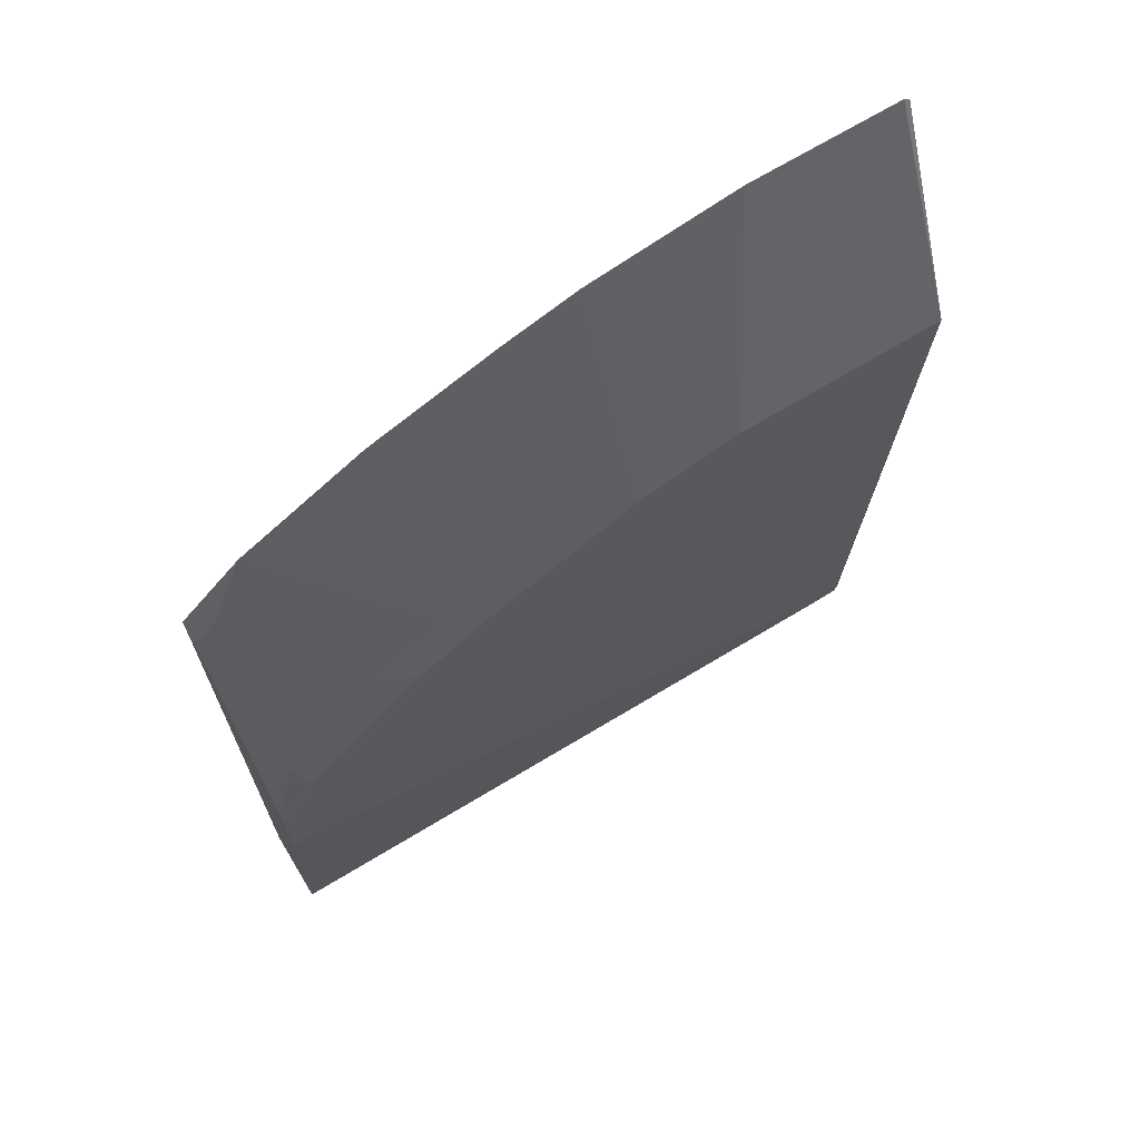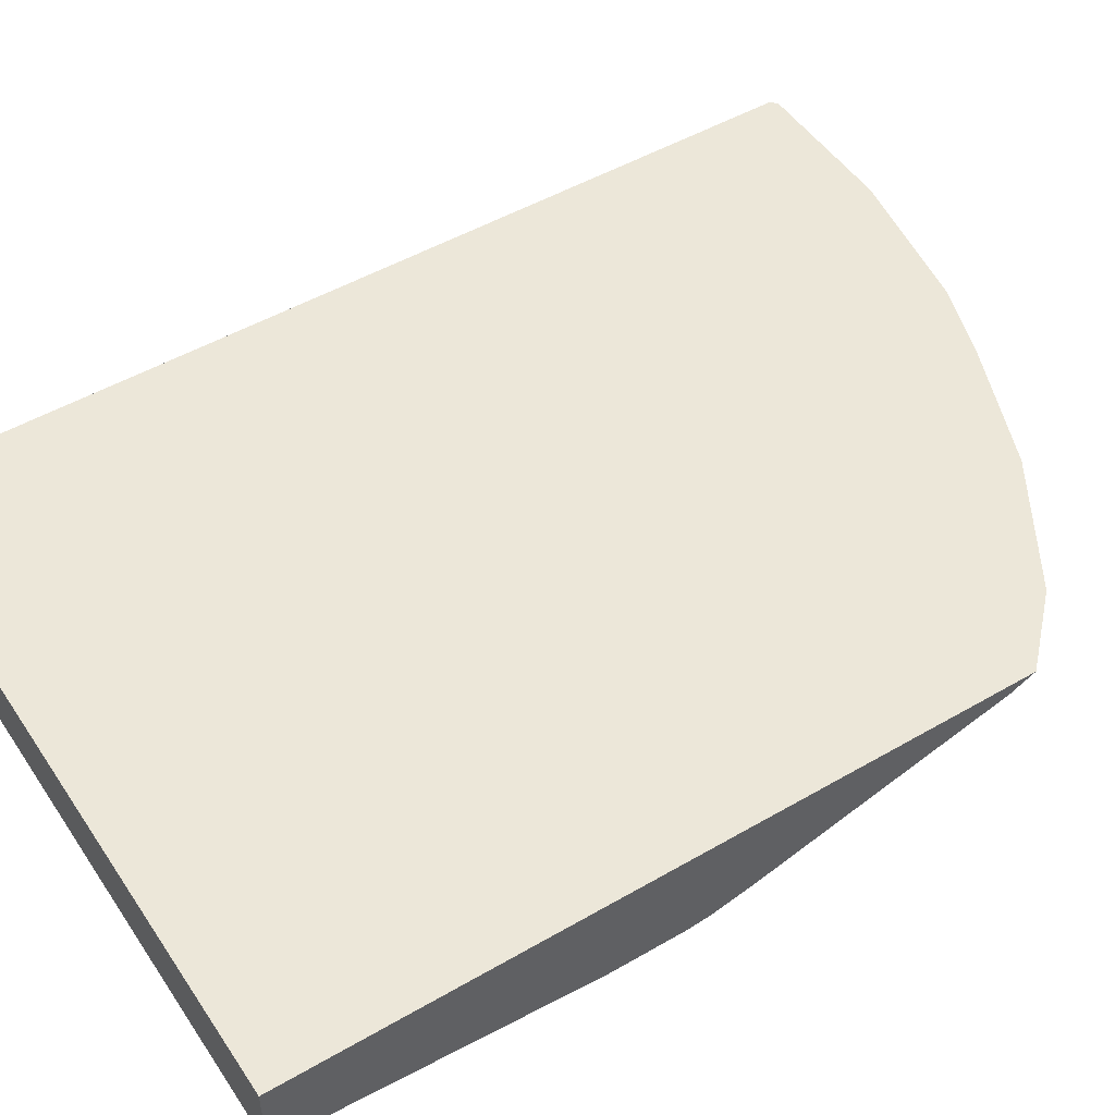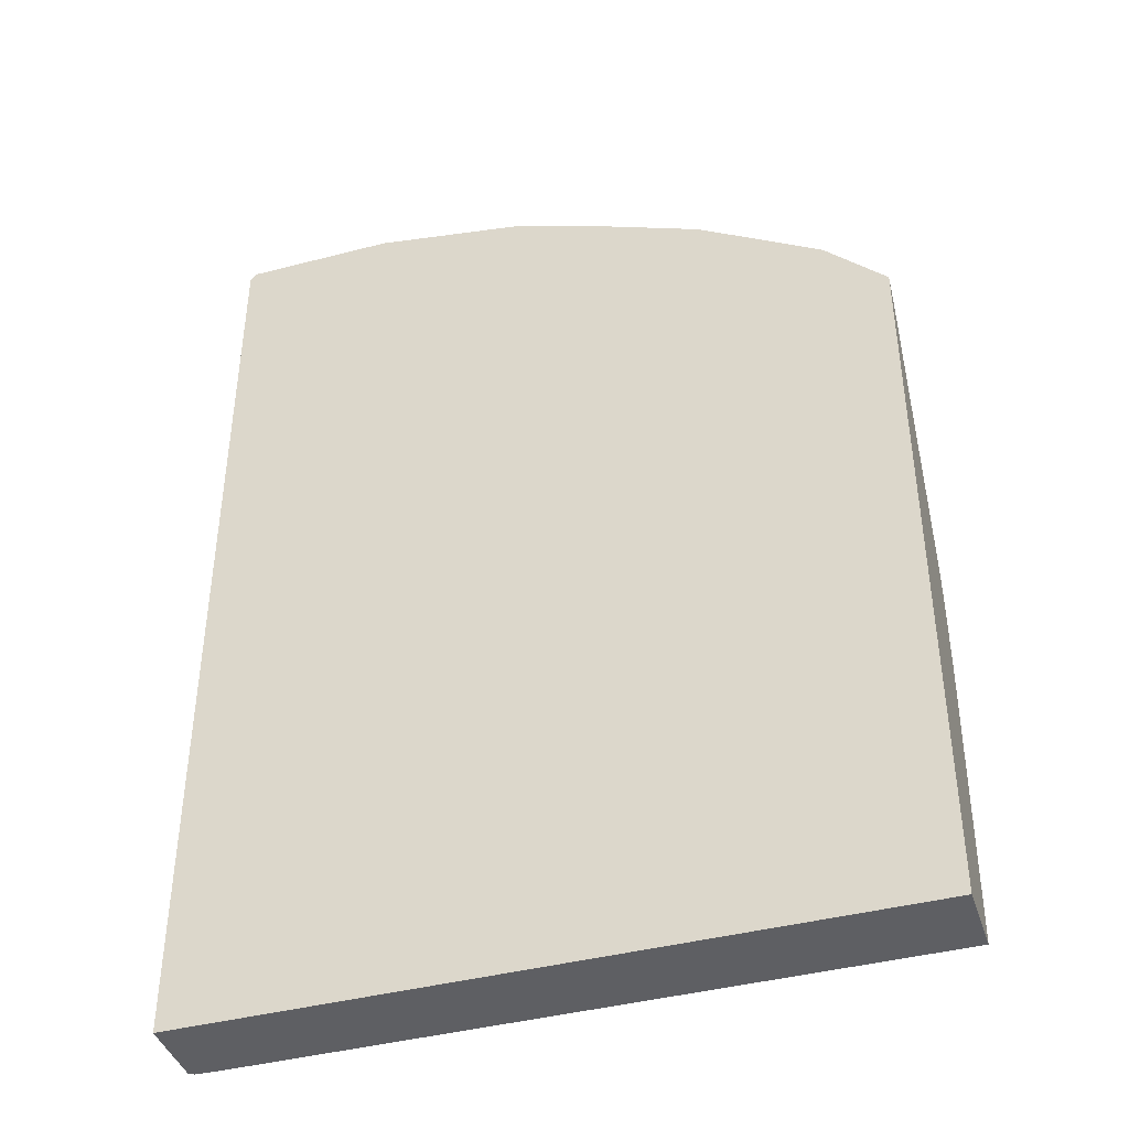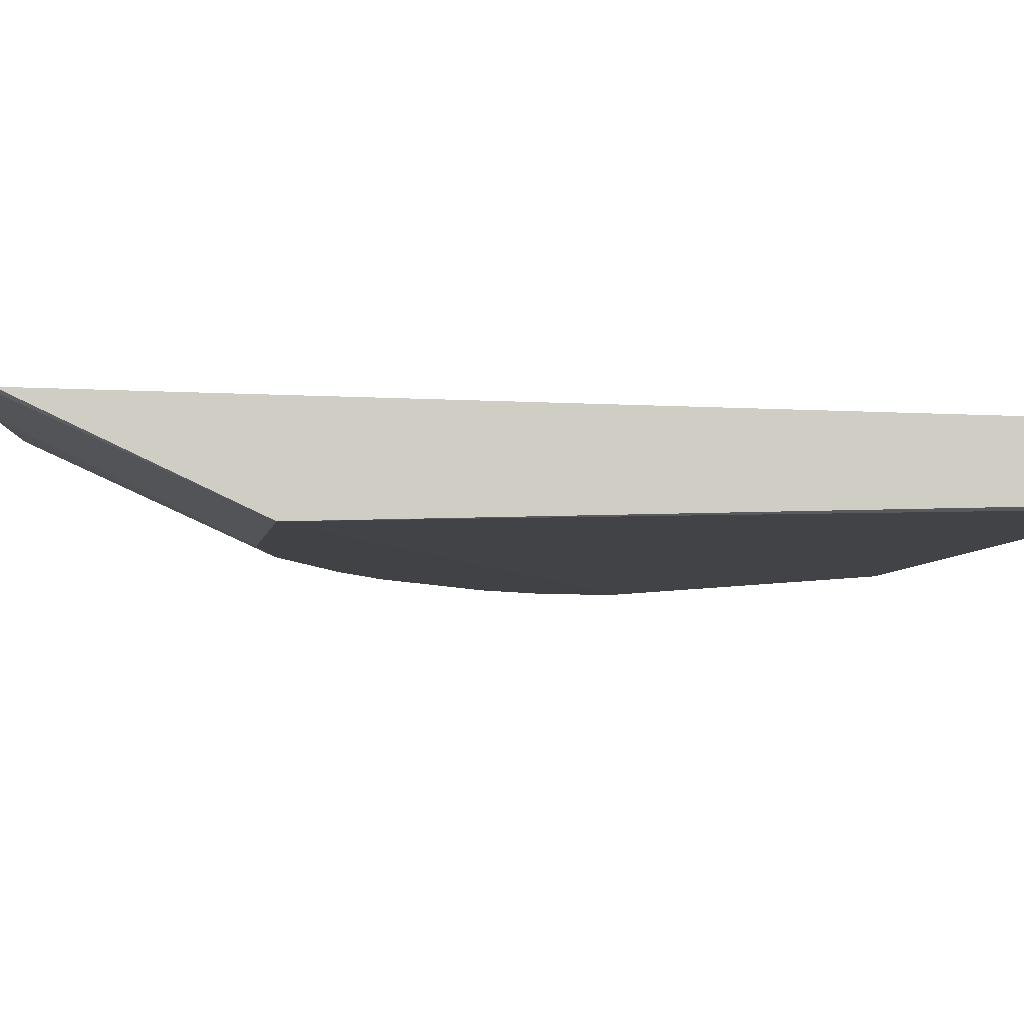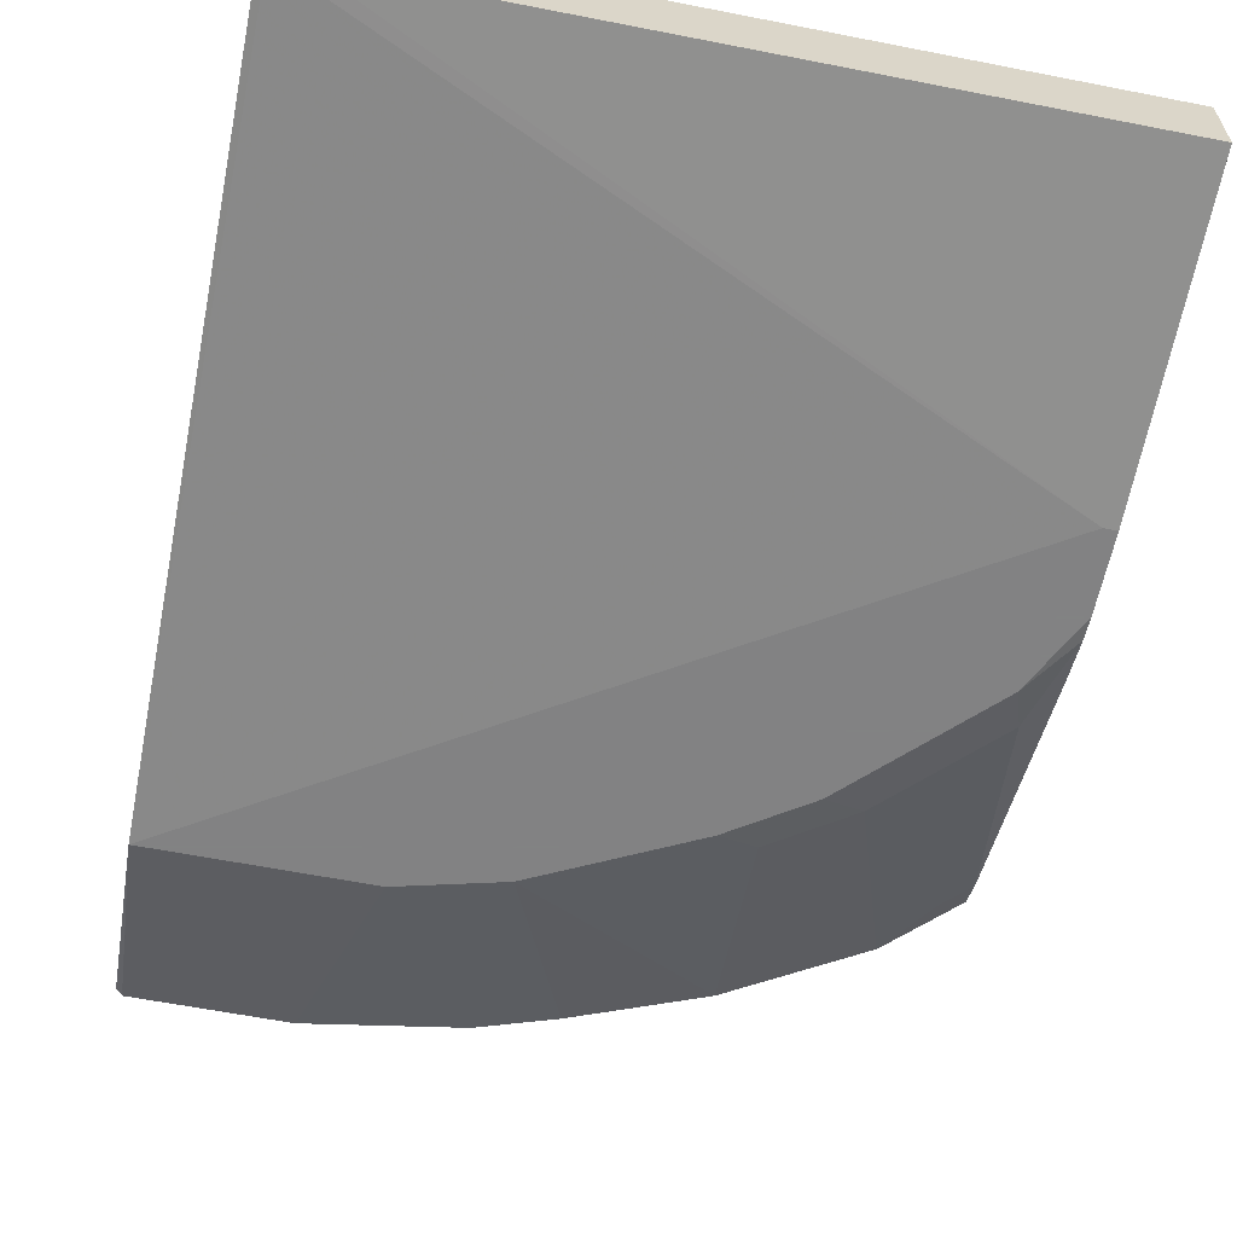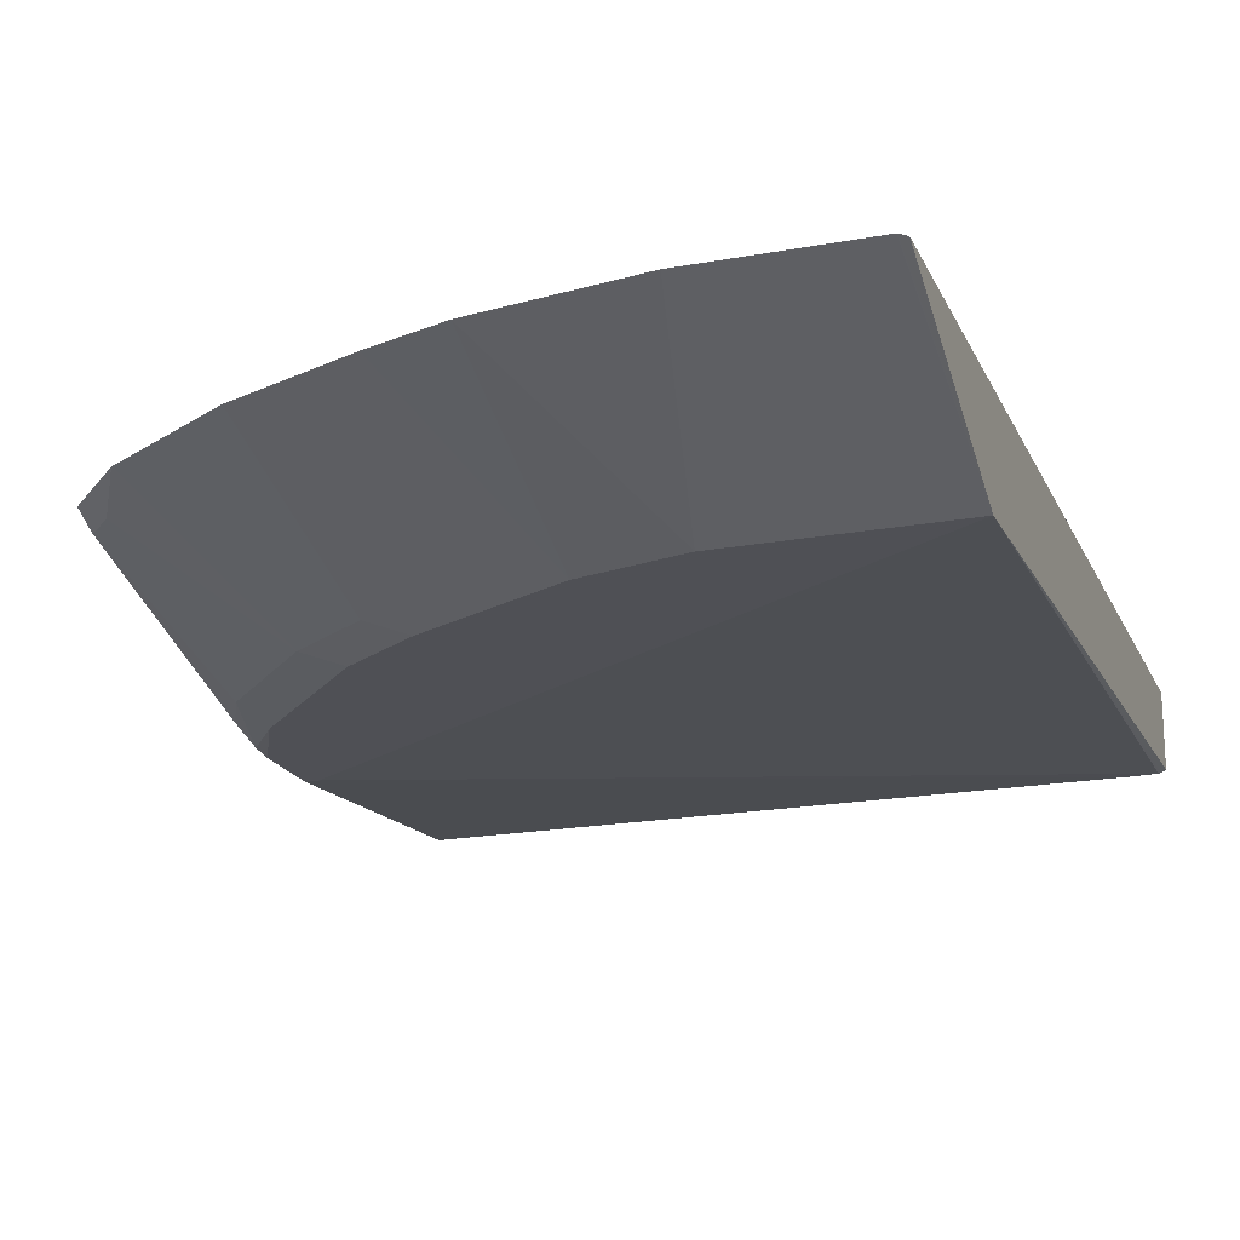
<metadata>
{"format":"obj","ext":"obj","renderer":"f3d","projection":"perspective","resolution":1024,"background":"white","views":[{"elev":69.2,"azim":-31.2,"up":"+Z"},{"elev":49.7,"azim":-122.6,"up":"+Y"},{"elev":-41.5,"azim":-162.5,"up":"+Z"},{"elev":-6.3,"azim":79.6,"up":"+Y"},{"elev":-60.9,"azim":168.7,"up":"+Y"},{"elev":-19.4,"azim":19.0,"up":"+Y"}]}
</metadata>
<code>
v -0.5403 -0.04225 0.6043
v -0.5403 -0.0529 0.5828
v -0.5403 -0.05297 0.5827
v -0.5379 -0.04225 0.6069
v -0.5403 -0.04225 0.3397
v -0.5403 -0.1165 0.3708
v -0.5191 -0.05297 0.6039
v -0.5092 -0.04225 0.6355
v -0.5191 -0.1165 0.4132
v -0.4344 -0.1165 0.4979
v -0.5304 -0.04225 0.3397
v -0.5403 -0.04238 -0.001473
v -0.5403 -0.1165 0.3708
v -0.5403 -0.125 0.3369
v -0.488 -0.04225 0.6567
v -0.5085 -0.1271 0.3814
v -0.505 -0.1236 0.3991
v -0.4026 -0.1271 0.4873
v -0.3708 -0.1165 0.5403
v -0.4873 -0.04238 0.6569
v 0.04797 -0.04238 -0.001473
v 0.04797 -0.04225 0.5035
v -0.5403 -0.1059 -0.001473
v -0.5403 -0.1271 0.3179
v -0.3821 -0.04225 0.7203
v -0.4662 -0.1271 0.4237
v -0.339 -0.1271 0.5297
v -0.286 -0.1165 0.5827
v -0.3814 -0.04238 0.7204
v 0.04797 -0.1031 -0.001473
v 0.04797 -0.04225 0.8001
v 0.02118 -0.1059 -0.001473
v -0.5403 -0.1271 0.2543
v -0.3813 -0.04225 0.7207
v -0.2542 -0.1271 0.5721
v -0.2437 -0.1165 0.6039
v -0.2754 -0.04238 0.7628
v -0.2119 -0.1271 0.5933
v 0.04797 -0.1271 0.6144
v 0.04388 -0.1052 -0.001473
v 0.04296 -0.04225 0.8051
v 0.04232 -0.1054 -0.001473
v 0.04232 -0.1059 2.748e-05
v -0.5297 -0.1271 0.2543
v -0.2753 -0.04225 0.763
v -0.2119 -0.04238 0.784
v -0.2118 -0.04225 0.7842
v -0.1272 -0.1271 0.6144
v 0.04249 -0.04225 0.8054
v 0.04232 -0.04238 0.8051
v -0.0848 -0.04238 0.8051
v -0.08462 -0.04225 0.8054
f 28 35 38
f 19 27 35
f 19 35 28
f 21 22 31
f 23 32 44
f 21 39 30
f 23 44 33
f 19 25 20
f 25 29 34
f 21 31 39
f 19 29 25
f 16 38 35
f 17 26 18
f 16 18 26
f 16 27 18
f 16 35 27
f 16 48 38
f 16 39 48
f 16 44 39
f 16 33 44
f 28 38 36
f 16 24 33
f 19 28 29
f 28 36 29
f 39 51 48
f 29 36 38
f 16 26 17
f 49 51 50
f 49 52 51
f 47 51 52
f 46 48 51
f 46 51 47
f 40 43 42
f 39 43 40
f 39 44 43
f 39 50 51
f 29 37 34
f 39 49 50
f 38 48 46
f 37 38 46
f 37 47 45
f 37 46 47
f 34 37 45
f 32 43 44
f 32 42 43
f 31 41 39
f 30 39 40
f 29 38 37
f 39 41 49
f 15 20 25
f 1 3 4
f 12 32 23
f 1 6 2
f 1 14 6
f 1 24 14
f 1 33 24
f 1 23 33
f 1 12 23
f 1 5 12
f 1 11 5
f 1 22 11
f 1 31 22
f 1 41 31
f 1 49 41
f 1 52 49
f 1 47 52
f 1 34 45
f 1 25 34
f 1 15 25
f 1 8 15
f 1 4 8
f 1 2 3
f 14 24 16
f 2 6 3
f 3 7 15
f 1 45 47
f 3 8 4
f 12 42 32
f 3 15 8
f 12 40 42
f 12 30 40
f 12 21 30
f 10 20 15
f 10 19 20
f 10 27 19
f 10 18 27
f 10 17 18
f 9 17 10
f 11 22 21
f 9 14 16
f 9 16 17
f 3 10 7
f 3 6 9
f 5 21 12
f 5 11 21
f 6 14 13
f 7 10 15
f 9 13 14
f 6 13 9
f 3 9 10

</code>
